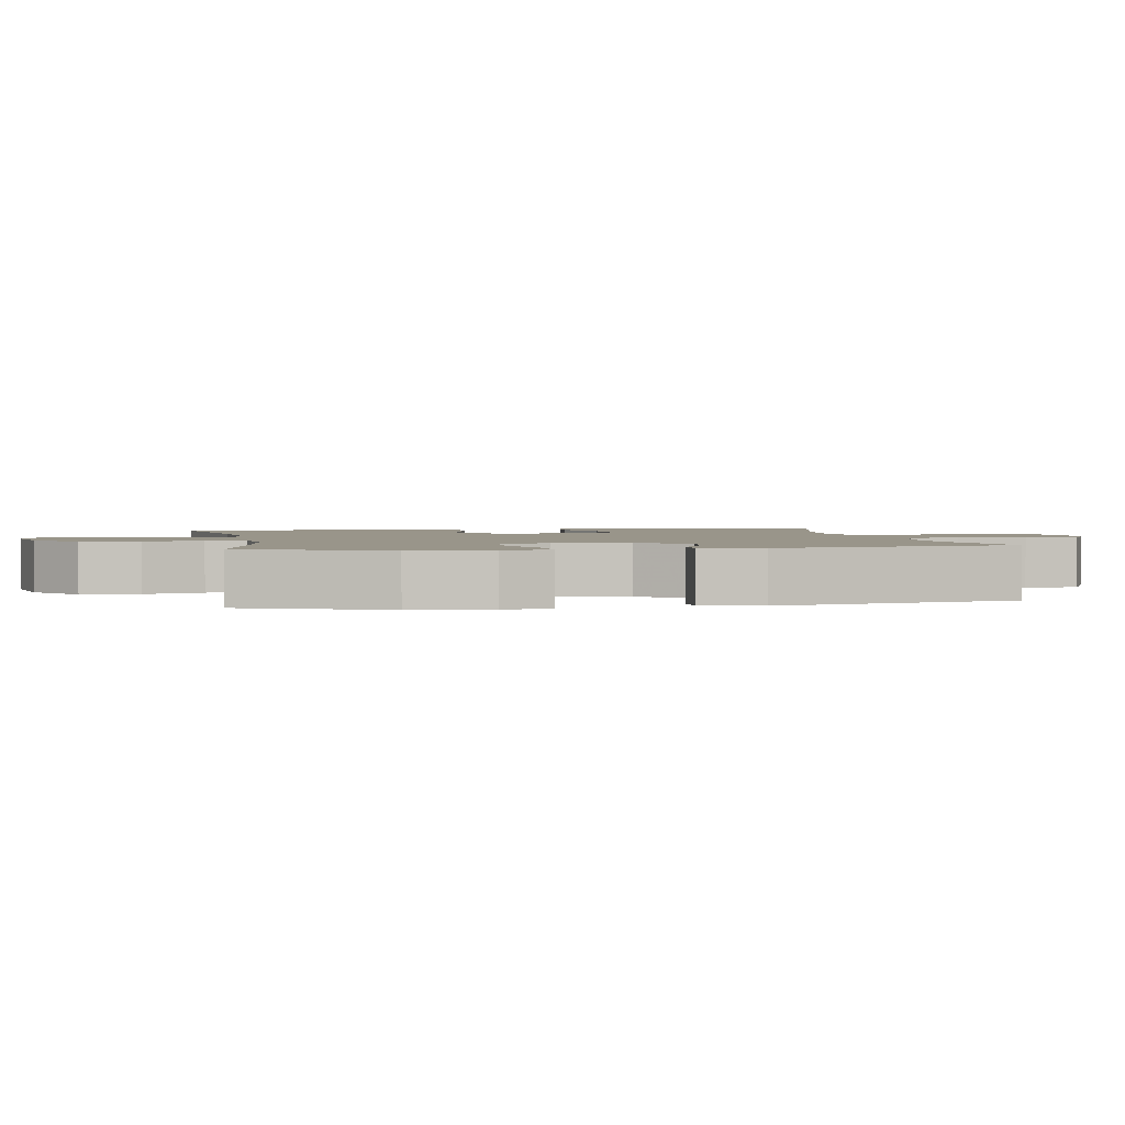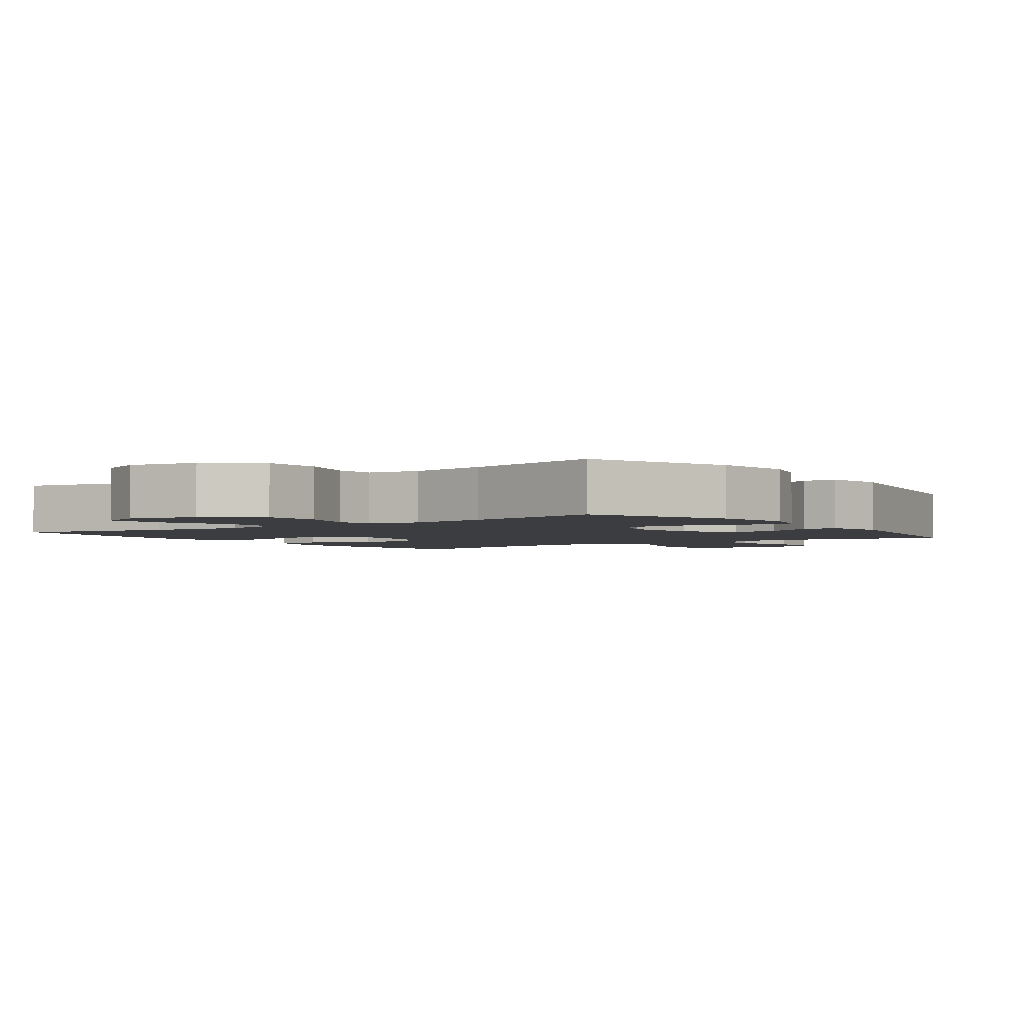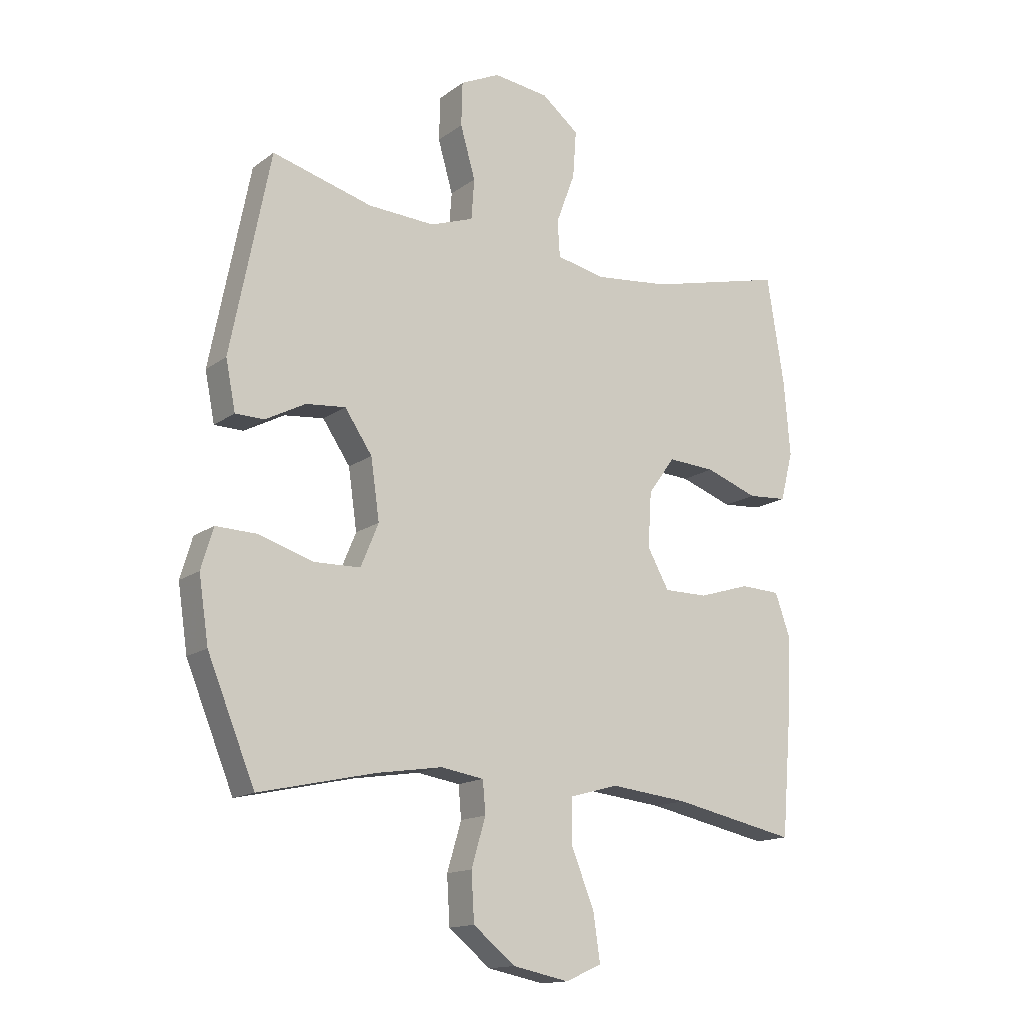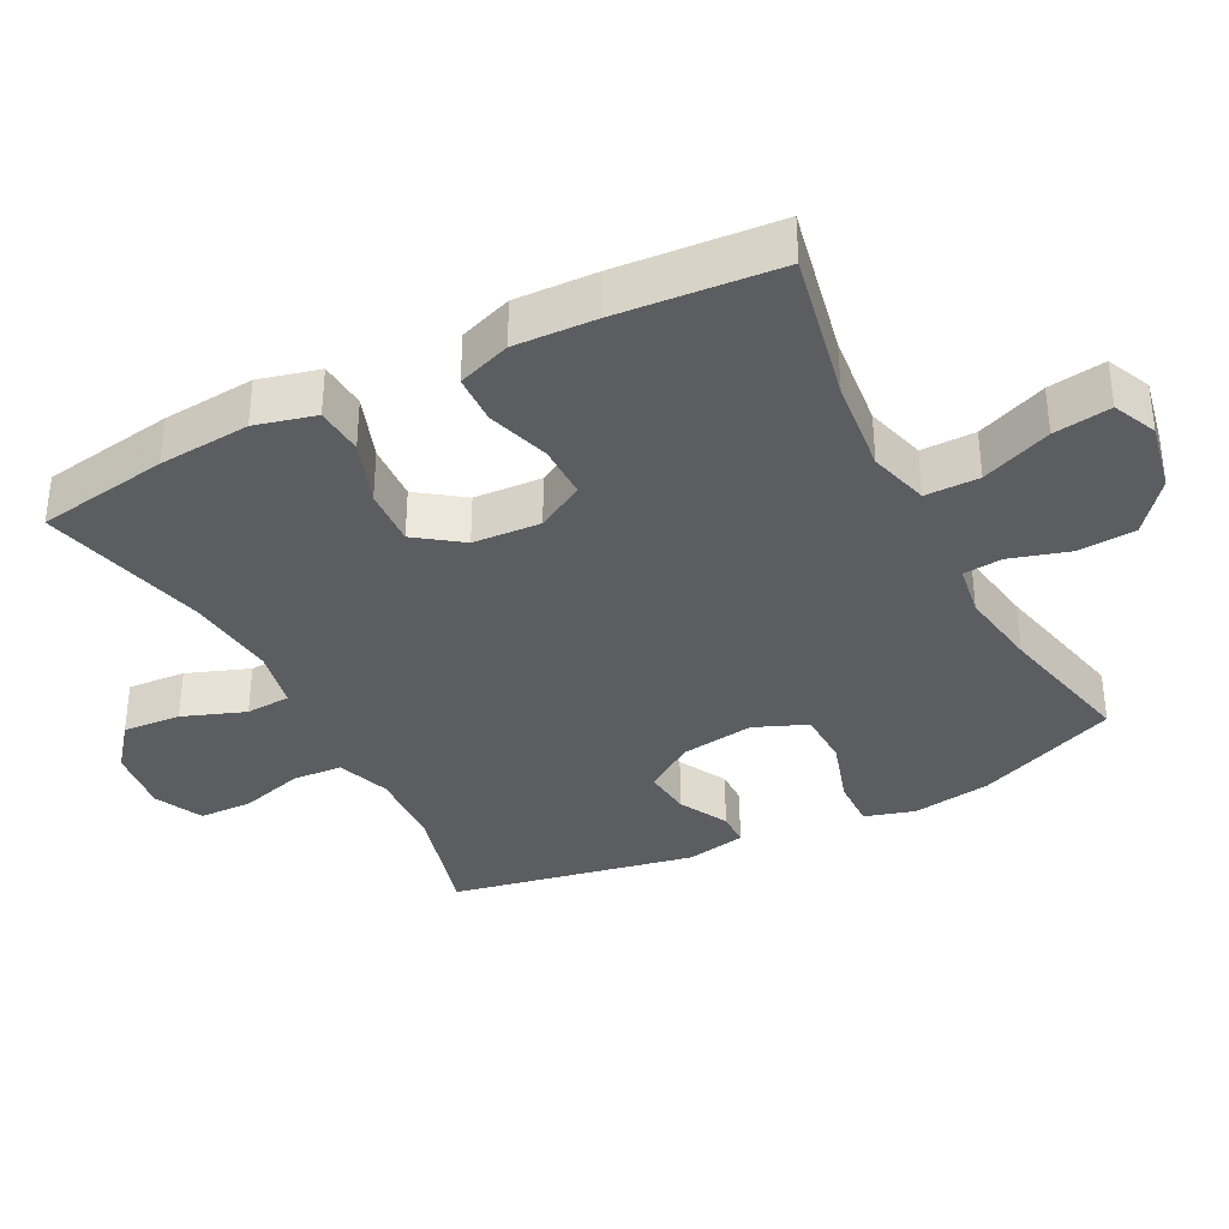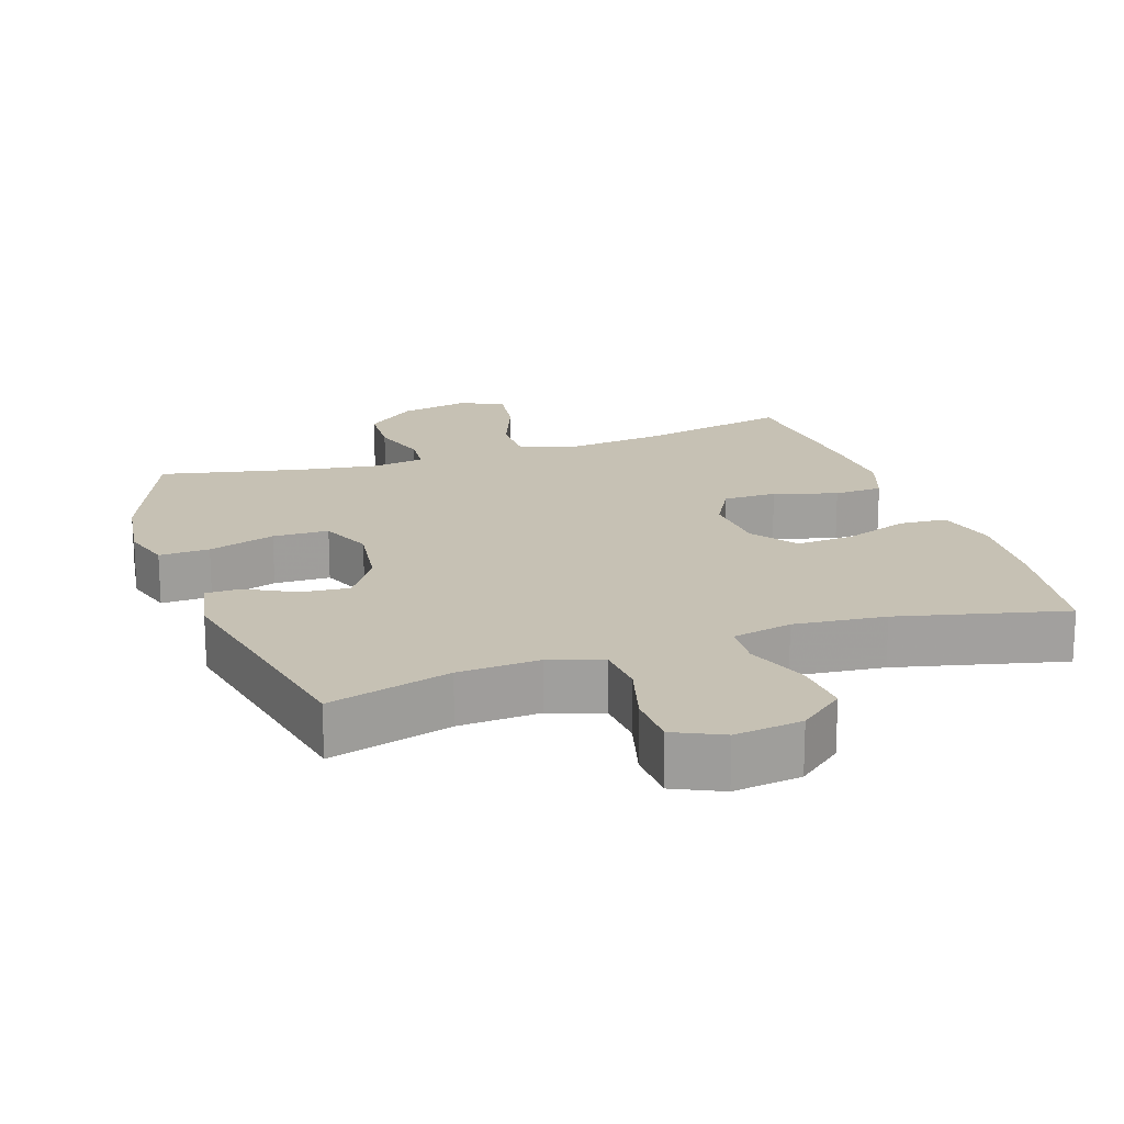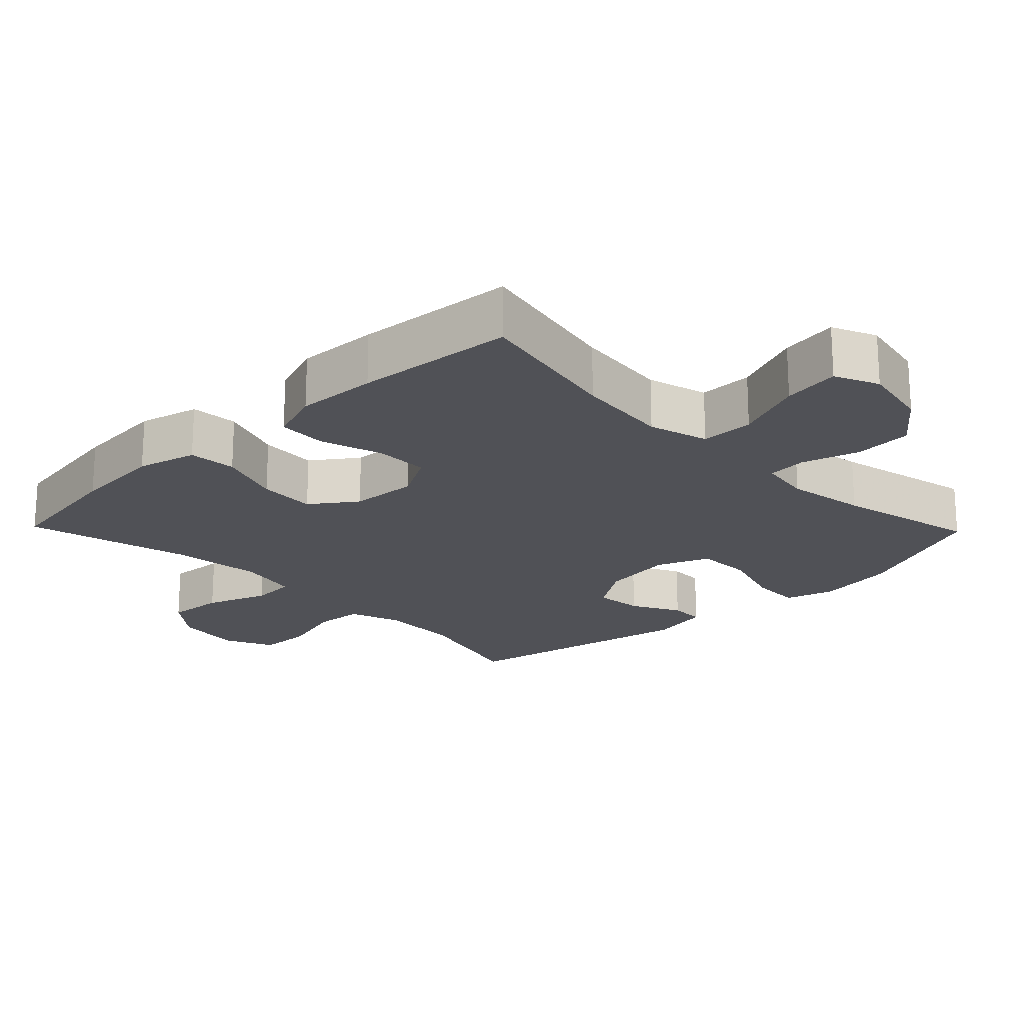
<metadata>
{"format":"obj","ext":"obj","renderer":"f3d","projection":"perspective","resolution":1024,"background":"white","views":[{"elev":2.0,"azim":-100.4,"up":"+Y"},{"elev":-2.7,"azim":-144.5,"up":"+Y"},{"elev":-14.9,"azim":-33.7,"up":"+Z"},{"elev":-35.7,"azim":117.3,"up":"+Y"},{"elev":18.5,"azim":-19.0,"up":"+Y"},{"elev":-20.3,"azim":134.1,"up":"+Y"}]}
</metadata>
<code>
v -0.5 0.07 -0.5
v -0.583 0.07 -0.297
v -0.6 0.07 -0.184
v -0.579 0.07 -0.113
v -0.507 0.07 -0.115
v -0.411 0.07 -0.145
v -0.331 0.07 -0.143
v -0.3 0.07 -0.068
v -0.315 0.07 0.037
v -0.363 0.07 0.108
v -0.432 0.07 0.101
v -0.502 0.07 0.064
v -0.552 0.07 0.065
v -0.569 0.07 0.151
v -0.5 0.07 0.5
v -0.325 0.07 0.452
v -0.209 0.07 0.446
v -0.133 0.07 0.473
v -0.128 0.07 0.544
v -0.154 0.07 0.635
v -0.152 0.07 0.712
v -0.083 0.07 0.745
v 0.014 0.07 0.733
v 0.079 0.07 0.681
v 0.073 0.07 0.598
v 0.04 0.07 0.509
v 0.044 0.07 0.445
v 0.13 0.07 0.427
v 0.261 0.07 0.441
v 0.5 0.07 0.5
v 0.53 0.07 0.312
v 0.541 0.07 0.18
v 0.519 0.07 0.094
v 0.45 0.07 0.089
v 0.358 0.07 0.122
v 0.275 0.07 0.127
v 0.228 0.07 0.062
v 0.222 0.07 -0.035
v 0.26 0.07 -0.103
v 0.337 0.07 -0.103
v 0.427 0.07 -0.075
v 0.497 0.07 -0.078
v 0.524 0.07 -0.154
v 0.519 0.07 -0.271
v 0.5 0.07 -0.5
v 0.283 0.07 -0.455
v 0.147 0.07 -0.44
v 0.061 0.07 -0.464
v 0.061 0.07 -0.541
v 0.101 0.07 -0.641
v 0.113 0.07 -0.723
v 0.05 0.07 -0.751
v -0.049 0.07 -0.731
v -0.122 0.07 -0.672
v -0.127 0.07 -0.589
v -0.102 0.07 -0.505
v -0.107 0.07 -0.449
v -0.182 0.07 -0.437
v -0.297 0.07 -0.455
v -0.5 0 -0.5
v -0.583 0 -0.297
v -0.6 0 -0.184
v -0.579 0 -0.113
v -0.507 0 -0.115
v -0.411 0 -0.145
v -0.331 0 -0.143
v -0.3 0 -0.068
v -0.315 0 0.037
v -0.363 0 0.108
v -0.432 0 0.101
v -0.502 0 0.064
v -0.552 0 0.065
v -0.569 0 0.151
v -0.5 0 0.5
v -0.325 0 0.452
v -0.209 0 0.446
v -0.133 0 0.473
v -0.128 0 0.544
v -0.154 0 0.635
v -0.152 0 0.712
v -0.083 0 0.745
v 0.014 0 0.733
v 0.079 0 0.681
v 0.073 0 0.598
v 0.04 0 0.509
v 0.044 0 0.445
v 0.13 0 0.427
v 0.261 0 0.441
v 0.5 0 0.5
v 0.53 0 0.312
v 0.541 0 0.18
v 0.519 0 0.094
v 0.45 0 0.089
v 0.358 0 0.122
v 0.275 0 0.127
v 0.228 0 0.062
v 0.222 0 -0.035
v 0.26 0 -0.103
v 0.337 0 -0.103
v 0.427 0 -0.075
v 0.497 0 -0.078
v 0.524 0 -0.154
v 0.519 0 -0.271
v 0.5 0 -0.5
v 0.283 0 -0.455
v 0.147 0 -0.44
v 0.061 0 -0.464
v 0.061 0 -0.541
v 0.101 0 -0.641
v 0.113 0 -0.723
v 0.05 0 -0.751
v -0.049 0 -0.731
v -0.122 0 -0.672
v -0.127 0 -0.589
v -0.102 0 -0.505
v -0.107 0 -0.449
v -0.182 0 -0.437
v -0.297 0 -0.455
f 53 54 55 56
f 53 56 57
f 52 53 57
f 49 50 51 52
f 48 49 52 57
f 47 48 57 58
f 43 44 45 46
f 43 46 47
f 40 41 42 43
f 39 40 43 47
f 38 39 47 58
f 32 33 34 35
f 32 35 36
f 29 30 31 32
f 28 29 32 36
f 27 28 36 37
f 23 24 25 26
f 23 26 27
f 22 23 27
f 19 20 21 22
f 18 19 22 27
f 17 18 27 37
f 13 14 15 16
f 11 12 13 16
f 10 11 16 17
f 9 10 17 37
f 3 4 5 6
f 3 6 7
f 59 1 2 3
f 59 3 7
f 58 59 7 8
f 37 38 58
f 8 9 37 58
f 115 114 113 112
f 116 115 112
f 116 112 111
f 111 110 109 108
f 116 111 108 107
f 117 116 107 106
f 105 104 103 102
f 106 105 102
f 102 101 100 99
f 106 102 99 98
f 117 106 98 97
f 94 93 92 91
f 95 94 91
f 91 90 89 88
f 95 91 88 87
f 96 95 87 86
f 85 84 83 82
f 86 85 82
f 86 82 81
f 81 80 79 78
f 86 81 78 77
f 96 86 77 76
f 75 74 73 72
f 75 72 71 70
f 76 75 70 69
f 96 76 69 68
f 65 64 63 62
f 66 65 62
f 62 61 60 118
f 66 62 118
f 67 66 118 117
f 117 97 96
f 117 96 68 67
f 1 60 61 2
f 2 61 62 3
f 3 62 63 4
f 4 63 64 5
f 5 64 65 6
f 6 65 66 7
f 7 66 67 8
f 8 67 68 9
f 9 68 69 10
f 10 69 70 11
f 11 70 71 12
f 12 71 72 13
f 13 72 73 14
f 14 73 74 15
f 15 74 75 16
f 16 75 76 17
f 17 76 77 18
f 18 77 78 19
f 19 78 79 20
f 20 79 80 21
f 21 80 81 22
f 22 81 82 23
f 23 82 83 24
f 24 83 84 25
f 25 84 85 26
f 26 85 86 27
f 27 86 87 28
f 28 87 88 29
f 29 88 89 30
f 30 89 90 31
f 31 90 91 32
f 32 91 92 33
f 33 92 93 34
f 34 93 94 35
f 35 94 95 36
f 36 95 96 37
f 37 96 97 38
f 38 97 98 39
f 39 98 99 40
f 40 99 100 41
f 41 100 101 42
f 42 101 102 43
f 43 102 103 44
f 44 103 104 45
f 45 104 105 46
f 46 105 106 47
f 47 106 107 48
f 48 107 108 49
f 49 108 109 50
f 50 109 110 51
f 51 110 111 52
f 52 111 112 53
f 53 112 113 54
f 54 113 114 55
f 55 114 115 56
f 56 115 116 57
f 57 116 117 58
f 58 117 118 59
f 59 118 60 1

</code>
